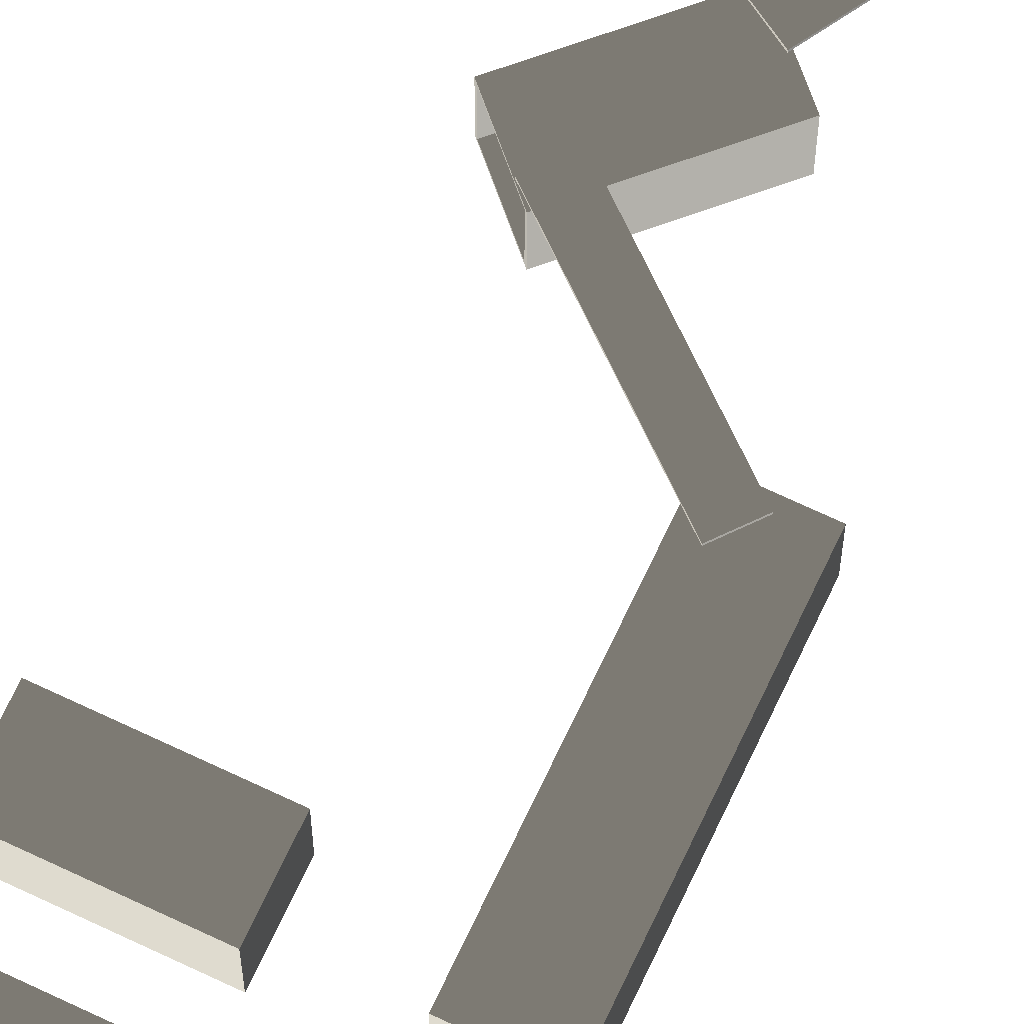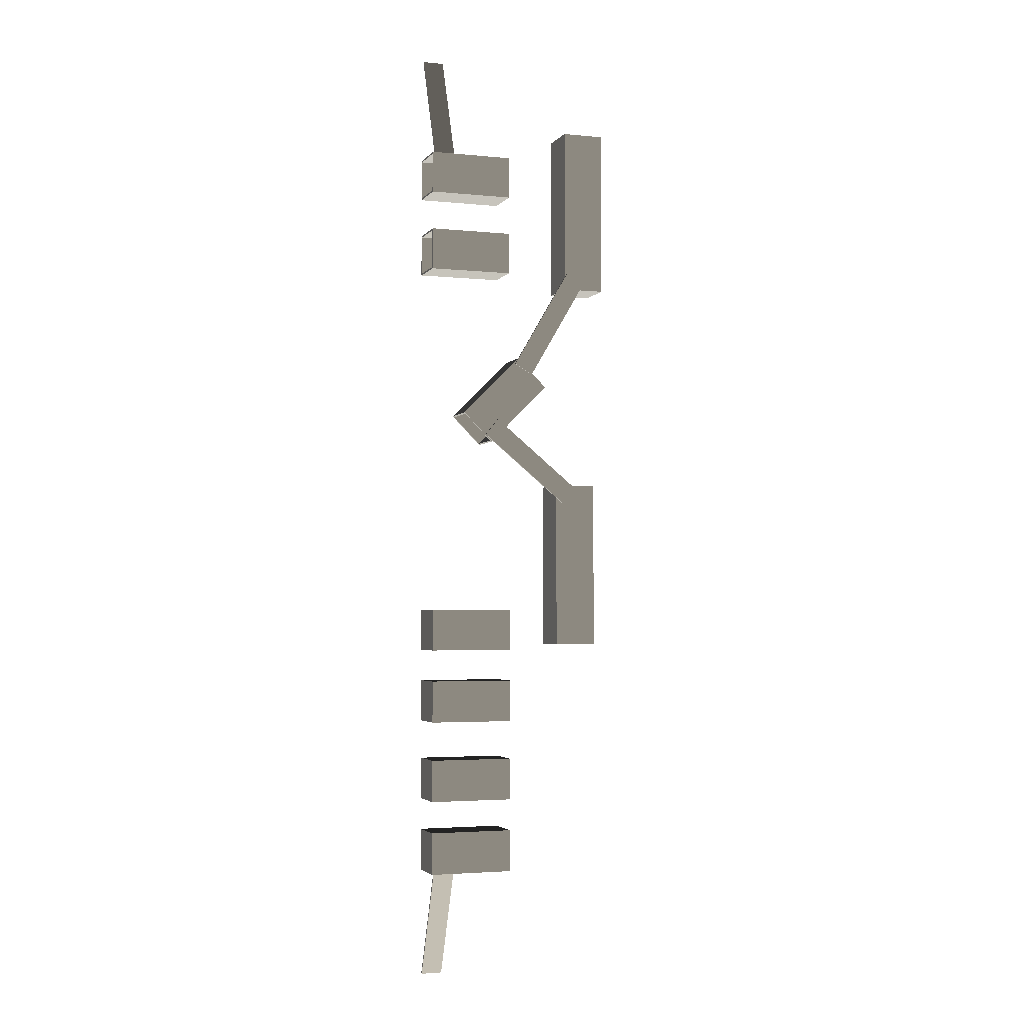
<metadata>
{"format":"obj","ext":"obj","renderer":"f3d","projection":"perspective","resolution":1024,"background":"white","views":[{"elev":70.6,"azim":25.3,"up":"+Z"},{"elev":-3.2,"azim":-19.1,"up":"+Y"}]}
</metadata>
<code>
v -3.399 0.2983 0.25
v -3.649 0.2983 0.25
v -3.649 0.5483 0.25
v -3.399 0.5483 0.25
v -3.399 0.5483 -2.607e-05
v -3.399 0.2983 -2.604e-05
v -3.399 0.2983 0.25
v -3.399 0.5483 0.25
v -3.399 0.7983 -2.61e-05
v -3.399 0.7983 0.25
v -3.649 0.7983 0.25
v -3.649 0.7983 -2.61e-05
v -3.649 0.5483 -2.607e-05
v -3.649 0.7983 -2.61e-05
v -3.649 0.7983 0.25
v -3.649 0.5483 0.25
v -3.399 0.7983 0.25
v -3.399 0.5483 0.25
v -3.649 0.5483 0.25
v -3.649 0.7983 0.25
v -3.399 0.7983 -2.61e-05
v -3.399 0.5483 -2.607e-05
v -3.399 0.5483 0.25
v -3.399 0.7983 0.25
v -3.649 0.2983 -2.604e-05
v -3.649 0.5483 -2.607e-05
v -3.649 0.5483 0.25
v -3.649 0.2983 0.25
v -3.399 -0.2018 0.25
v -3.649 -0.2018 0.25
v -3.649 0.04818 0.25
v -3.399 0.04818 0.25
v -3.649 -0.2018 -2.598e-05
v -3.649 -0.2018 0.25
v -3.399 -0.2018 0.25
v -3.399 -0.2018 -2.598e-05
v -3.399 0.04818 -2.601e-05
v -3.399 -0.2018 -2.598e-05
v -3.399 -0.2018 0.25
v -3.399 0.04818 0.25
v -3.649 0.04818 -2.601e-05
v -3.649 0.2983 -2.604e-05
v -3.649 0.2983 0.25
v -3.649 0.04818 0.25
v -3.399 0.2983 0.25
v -3.399 0.04818 0.25
v -3.649 0.04818 0.25
v -3.649 0.2983 0.25
v -3.399 0.2983 -2.604e-05
v -3.399 0.04818 -2.601e-05
v -3.399 0.04818 0.25
v -3.399 0.2983 0.25
v -3.649 -0.2018 -2.598e-05
v -3.649 0.04818 -2.601e-05
v -3.649 0.04818 0.25
v -3.649 -0.2018 0.25
v -4.017 -2.23 0.25
v -4.017 -2.48 0.25
v -4.267 -2.48 0.25
v -4.267 -2.23 0.25
v -4.017 -2.48 -2.571e-05
v -4.017 -2.48 0.25
v -4.017 -2.23 0.25
v -4.017 -2.23 -2.574e-05
v -4.267 -2.23 -2.574e-05
v -4.017 -2.23 -2.574e-05
v -4.017 -2.23 0.25
v -4.267 -2.23 0.25
v -4.517 -2.23 -2.574e-05
v -4.517 -2.23 0.25
v -4.517 -2.48 0.25
v -4.517 -2.48 -2.571e-05
v -4.267 -2.48 -2.571e-05
v -4.517 -2.48 -2.571e-05
v -4.517 -2.48 0.25
v -4.267 -2.48 0.25
v -4.517 -2.23 0.25
v -4.267 -2.23 0.25
v -4.267 -2.48 0.25
v -4.517 -2.48 0.25
v -4.517 -2.23 -2.574e-05
v -4.267 -2.23 -2.574e-05
v -4.267 -2.23 0.25
v -4.517 -2.23 0.25
v -4.017 -2.48 -2.571e-05
v -4.267 -2.48 -2.571e-05
v -4.267 -2.48 0.25
v -4.017 -2.48 0.25
v -4.017 -3.15 0.25
v -4.017 -3.4 0.25
v -4.267 -3.4 0.25
v -4.267 -3.15 0.25
v -4.017 -3.4 -2.56e-05
v -4.017 -3.4 0.25
v -4.017 -3.15 0.25
v -4.017 -3.15 -2.563e-05
v -4.267 -3.15 -2.563e-05
v -4.017 -3.15 -2.563e-05
v -4.017 -3.15 0.25
v -4.267 -3.15 0.25
v -4.517 -3.15 -2.563e-05
v -4.517 -3.15 0.25
v -4.517 -3.4 0.25
v -4.517 -3.4 -2.56e-05
v -4.267 -3.4 -2.56e-05
v -4.517 -3.4 -2.56e-05
v -4.517 -3.4 0.25
v -4.267 -3.4 0.25
v -4.517 -3.15 0.25
v -4.267 -3.15 0.25
v -4.267 -3.4 0.25
v -4.517 -3.4 0.25
v -4.517 -3.15 -2.563e-05
v -4.267 -3.15 -2.563e-05
v -4.267 -3.15 0.25
v -4.517 -3.15 0.25
v -4.017 -3.4 -2.56e-05
v -4.267 -3.4 -2.56e-05
v -4.267 -3.4 0.25
v -4.017 -3.4 0.25
v -3.458 -2.448 0.25
v -3.708 -2.448 0.25
v -3.708 -2.198 0.25
v -3.458 -2.198 0.25
v -3.708 -2.448 -2.572e-05
v -3.708 -2.448 0.25
v -3.458 -2.448 0.25
v -3.458 -2.448 -2.572e-05
v -3.458 -2.198 -2.575e-05
v -3.458 -2.448 -2.572e-05
v -3.458 -2.448 0.25
v -3.458 -2.198 0.25
v -3.708 -2.198 -2.575e-05
v -3.708 -1.948 -2.578e-05
v -3.708 -1.948 0.25
v -3.708 -2.198 0.25
v -3.458 -1.948 0.25
v -3.458 -2.198 0.25
v -3.708 -2.198 0.25
v -3.708 -1.948 0.25
v -3.458 -1.948 -2.578e-05
v -3.458 -2.198 -2.575e-05
v -3.458 -2.198 0.25
v -3.458 -1.948 0.25
v -3.708 -2.448 -2.572e-05
v -3.708 -2.198 -2.575e-05
v -3.708 -2.198 0.25
v -3.708 -2.448 0.25
v -3.458 -1.948 0.25
v -3.708 -1.948 0.25
v -3.708 -1.698 0.25
v -3.458 -1.698 0.25
v -3.458 -1.698 -2.581e-05
v -3.458 -1.948 -2.578e-05
v -3.458 -1.948 0.25
v -3.458 -1.698 0.25
v -3.458 -1.448 -2.584e-05
v -3.458 -1.448 0.25
v -3.708 -1.448 0.25
v -3.708 -1.448 -2.584e-05
v -3.708 -1.698 -2.581e-05
v -3.708 -1.448 -2.584e-05
v -3.708 -1.448 0.25
v -3.708 -1.698 0.25
v -3.458 -1.448 0.25
v -3.458 -1.698 0.25
v -3.708 -1.698 0.25
v -3.708 -1.448 0.25
v -3.458 -1.448 -2.584e-05
v -3.458 -1.698 -2.581e-05
v -3.458 -1.698 0.25
v -3.458 -1.448 0.25
v -3.708 -1.948 -2.578e-05
v -3.708 -1.698 -2.581e-05
v -3.708 -1.698 0.25
v -3.708 -1.948 0.25
v -4.017 -2.669 0.25
v -4.017 -2.919 0.25
v -4.267 -2.919 0.25
v -4.267 -2.669 0.25
v -4.017 -2.919 -2.566e-05
v -4.017 -2.919 0.25
v -4.017 -2.669 0.25
v -4.017 -2.669 -2.569e-05
v -4.267 -2.669 -2.569e-05
v -4.017 -2.669 -2.569e-05
v -4.017 -2.669 0.25
v -4.267 -2.669 0.25
v -4.517 -2.669 -2.569e-05
v -4.517 -2.669 0.25
v -4.517 -2.919 0.25
v -4.517 -2.919 -2.566e-05
v -4.267 -2.919 -2.566e-05
v -4.517 -2.919 -2.566e-05
v -4.517 -2.919 0.25
v -4.267 -2.919 0.25
v -4.517 -2.669 0.25
v -4.267 -2.669 0.25
v -4.267 -2.919 0.25
v -4.517 -2.919 0.25
v -4.517 -2.669 -2.569e-05
v -4.267 -2.669 -2.569e-05
v -4.267 -2.669 0.25
v -4.517 -2.669 0.25
v -4.017 -2.919 -2.566e-05
v -4.267 -2.919 -2.566e-05
v -4.267 -2.919 0.25
v -4.017 -2.919 0.25
v -4.017 -3.589 0.25
v -4.017 -3.839 0.25
v -4.267 -3.839 0.25
v -4.267 -3.589 0.25
v -4.017 -3.839 -2.555e-05
v -4.017 -3.839 0.25
v -4.017 -3.589 0.25
v -4.017 -3.589 -2.558e-05
v -4.267 -3.589 -2.558e-05
v -4.017 -3.589 -2.558e-05
v -4.017 -3.589 0.25
v -4.267 -3.589 0.25
v -4.517 -3.589 -2.558e-05
v -4.517 -3.589 0.25
v -4.517 -3.839 0.25
v -4.517 -3.839 -2.555e-05
v -4.267 -3.839 -2.555e-05
v -4.517 -3.839 -2.555e-05
v -4.517 -3.839 0.25
v -4.267 -3.839 0.25
v -4.517 -3.589 0.25
v -4.267 -3.589 0.25
v -4.267 -3.839 0.25
v -4.517 -3.839 0.25
v -4.517 -3.589 -2.558e-05
v -4.267 -3.589 -2.558e-05
v -4.267 -3.589 0.25
v -4.517 -3.589 0.25
v -4.017 -3.839 -2.555e-05
v -4.267 -3.839 -2.555e-05
v -4.267 -3.839 0.25
v -4.017 -3.839 0.25
v -4.023 0.1287 0.25
v -4.023 -0.1213 0.25
v -4.273 -0.1213 0.25
v -4.273 0.1287 0.25
v -4.273 0.1287 -2.602e-05
v -4.023 0.1287 -2.602e-05
v -4.023 0.1287 0.25
v -4.273 0.1287 0.25
v -4.273 -0.1213 -2.599e-05
v -4.523 -0.1213 -2.599e-05
v -4.523 -0.1213 0.25
v -4.273 -0.1213 0.25
v -4.023 -0.1213 -2.599e-05
v -4.023 -0.1114 0.01
v -4.023 0.1186 0.01
v -4.023 0.1287 -2.602e-05
v -4.023 0.1186 0.2401
v -4.023 0.1287 0.25
v -4.023 -0.1114 0.2401
v -4.023 -0.1213 0.25
v -4.523 0.1287 -2.602e-05
v -4.523 0.1186 0.01
v -4.523 -0.1114 0.01
v -4.523 -0.1213 -2.599e-05
v -4.523 -0.1114 0.2401
v -4.523 -0.1213 0.25
v -4.523 0.1186 0.2401
v -4.523 0.1287 0.25
v -4.023 0.1186 0.01
v -4.023 -0.1114 0.01
v -4.273 -0.1114 0.01
v -4.273 0.1186 0.01
v -4.023 0.1186 0.2401
v -4.023 0.1186 0.01
v -4.273 0.1186 0.01
v -4.273 0.1186 0.2401
v -4.023 -0.1114 0.2401
v -4.023 0.1186 0.2401
v -4.273 0.1186 0.2401
v -4.273 -0.1114 0.2401
v -4.023 -0.1114 0.01
v -4.023 -0.1114 0.2401
v -4.273 -0.1114 0.2401
v -4.273 -0.1114 0.01
v -4.523 0.1287 0.25
v -4.273 0.1287 0.25
v -4.273 -0.1213 0.25
v -4.523 -0.1213 0.25
v -4.523 0.1287 -2.602e-05
v -4.273 0.1287 -2.602e-05
v -4.273 0.1287 0.25
v -4.523 0.1287 0.25
v -4.023 -0.1213 -2.599e-05
v -4.273 -0.1213 -2.599e-05
v -4.273 -0.1213 0.25
v -4.023 -0.1213 0.25
v -4.523 0.1186 0.01
v -4.273 0.1186 0.01
v -4.273 -0.1114 0.01
v -4.523 -0.1114 0.01
v -4.523 0.1186 0.2401
v -4.273 0.1186 0.2401
v -4.273 0.1186 0.01
v -4.523 0.1186 0.01
v -4.523 -0.1114 0.2401
v -4.273 -0.1114 0.2401
v -4.273 0.1186 0.2401
v -4.523 0.1186 0.2401
v -4.523 -0.1114 0.01
v -4.273 -0.1114 0.01
v -4.273 -0.1114 0.2401
v -4.523 -0.1114 0.2401
v -3.961 -0.6551 0.25
v -3.784 -0.8318 0.25
v -3.961 -1.009 0.25
v -4.137 -0.8318 0.25
v -4.137 -0.8318 -2.591e-05
v -3.961 -0.6551 -2.593e-05
v -3.961 -0.6551 0.25
v -4.137 -0.8318 0.25
v -3.961 -1.009 -2.589e-05
v -4.137 -1.185 -2.587e-05
v -4.137 -1.185 0.25
v -3.961 -1.009 0.25
v -3.784 -0.8318 -2.591e-05
v -3.791 -0.8247 0.01
v -3.954 -0.6621 0.01
v -3.961 -0.6551 -2.593e-05
v -3.954 -0.6621 0.2401
v -3.961 -0.6551 0.25
v -3.791 -0.8247 0.2401
v -3.784 -0.8318 0.25
v -4.314 -1.009 -2.589e-05
v -4.307 -1.016 0.01
v -4.144 -1.178 0.01
v -4.137 -1.185 -2.587e-05
v -4.144 -1.178 0.2401
v -4.137 -1.185 0.25
v -4.307 -1.016 0.2401
v -4.314 -1.009 0.25
v -3.954 -0.6621 0.01
v -3.791 -0.8247 0.01
v -3.968 -1.001 0.01
v -4.13 -0.8388 0.01
v -3.954 -0.6621 0.2401
v -3.954 -0.6621 0.01
v -4.13 -0.8388 0.01
v -4.13 -0.8388 0.2401
v -3.791 -0.8247 0.2401
v -3.954 -0.6621 0.2401
v -4.13 -0.8388 0.2401
v -3.968 -1.001 0.2401
v -3.791 -0.8247 0.01
v -3.791 -0.8247 0.2401
v -3.968 -1.001 0.2401
v -3.968 -1.001 0.01
v -4.314 -1.009 0.25
v -4.137 -0.8318 0.25
v -3.961 -1.009 0.25
v -4.137 -1.185 0.25
v -4.314 -1.009 -2.589e-05
v -4.137 -0.8318 -2.591e-05
v -4.137 -0.8318 0.25
v -4.314 -1.009 0.25
v -3.784 -0.8318 -2.591e-05
v -3.961 -1.009 -2.589e-05
v -3.961 -1.009 0.25
v -3.784 -0.8318 0.25
v -4.307 -1.016 0.01
v -4.13 -0.8388 0.01
v -3.968 -1.001 0.01
v -4.144 -1.178 0.01
v -4.307 -1.016 0.2401
v -4.13 -0.8388 0.2401
v -4.13 -0.8388 0.01
v -4.307 -1.016 0.01
v -4.144 -1.178 0.2401
v -3.968 -1.001 0.2401
v -4.13 -0.8388 0.2401
v -4.307 -1.016 0.2401
v -4.144 -1.178 0.01
v -3.968 -1.001 0.01
v -3.968 -1.001 0.2401
v -4.144 -1.178 0.2401
v -4.023 0.6095 0.25
v -4.023 0.3596 0.25
v -4.273 0.3596 0.25
v -4.273 0.6095 0.25
v -4.273 0.6095 -2.608e-05
v -4.023 0.6095 -2.608e-05
v -4.023 0.6095 0.25
v -4.273 0.6095 0.25
v -4.273 0.3596 -2.605e-05
v -4.523 0.3596 -2.605e-05
v -4.523 0.3596 0.25
v -4.273 0.3596 0.25
v -4.023 0.3596 -2.605e-05
v -4.023 0.3696 0.01
v -4.023 0.5997 0.01
v -4.023 0.6095 -2.608e-05
v -4.023 0.5997 0.2401
v -4.023 0.6095 0.25
v -4.023 0.3696 0.2401
v -4.023 0.3596 0.25
v -4.523 0.6095 -2.608e-05
v -4.523 0.5997 0.01
v -4.523 0.3696 0.01
v -4.523 0.3596 -2.605e-05
v -4.523 0.3696 0.2401
v -4.523 0.3596 0.25
v -4.523 0.5997 0.2401
v -4.523 0.6095 0.25
v -4.023 0.5997 0.01
v -4.023 0.3696 0.01
v -4.273 0.3696 0.01
v -4.273 0.5997 0.01
v -4.023 0.5997 0.2401
v -4.023 0.5997 0.01
v -4.273 0.5997 0.01
v -4.273 0.5997 0.2401
v -4.023 0.3696 0.2401
v -4.023 0.5997 0.2401
v -4.273 0.5997 0.2401
v -4.273 0.3696 0.2401
v -4.023 0.3696 0.01
v -4.023 0.3696 0.2401
v -4.273 0.3696 0.2401
v -4.273 0.3696 0.01
v -4.523 0.6095 0.25
v -4.273 0.6095 0.25
v -4.273 0.3596 0.25
v -4.523 0.3596 0.25
v -4.523 0.6095 -2.608e-05
v -4.273 0.6095 -2.608e-05
v -4.273 0.6095 0.25
v -4.523 0.6095 0.25
v -4.023 0.3596 -2.605e-05
v -4.273 0.3596 -2.605e-05
v -4.273 0.3596 0.25
v -4.023 0.3596 0.25
v -4.523 0.5997 0.01
v -4.273 0.5997 0.01
v -4.273 0.3696 0.01
v -4.523 0.3696 0.01
v -4.523 0.5997 0.2401
v -4.273 0.5997 0.2401
v -4.273 0.5997 0.01
v -4.523 0.5997 0.01
v -4.523 0.3696 0.2401
v -4.273 0.3696 0.2401
v -4.273 0.5997 0.2401
v -4.523 0.5997 0.2401
v -4.523 0.3696 0.01
v -4.273 0.3696 0.01
v -4.273 0.3696 0.2401
v -4.523 0.3696 0.2401
v -4.383 -4.475 -0.008953
v -4.383 -3.835 0.2408
v -4.508 -3.835 0.2408
v -4.508 -4.475 -0.008953
v -4.383 -4.479 0.0003866
v -4.508 -4.479 0.0003866
v -4.508 -3.839 0.25
v -4.383 -3.839 0.25
v -4.383 -4.475 -0.008953
v -4.383 -4.479 0.0003866
v -4.383 -3.839 0.25
v -4.383 -3.835 0.2408
v -4.383 -3.835 0.2408
v -4.383 -3.839 0.25
v -4.508 -3.839 0.25
v -4.508 -3.835 0.2408
v -4.508 -3.835 0.2408
v -4.508 -3.839 0.25
v -4.508 -4.479 0.0003866
v -4.508 -4.475 -0.008953
v -4.508 -4.475 -0.008953
v -4.508 -4.479 0.0003866
v -4.383 -4.479 0.0003866
v -4.383 -4.475 -0.008953
v -3.569 -1.481 0.25
v -4.099 -1.045 0.25
v -4.178 -1.141 0.25
v -3.648 -1.578 0.25
v -3.569 -1.481 0.26
v -3.648 -1.578 0.26
v -4.178 -1.141 0.26
v -4.099 -1.045 0.26
v -3.569 -1.481 0.25
v -3.569 -1.481 0.26
v -4.099 -1.045 0.26
v -4.099 -1.045 0.25
v -4.099 -1.045 0.25
v -4.099 -1.045 0.26
v -4.178 -1.141 0.26
v -4.178 -1.141 0.25
v -4.178 -1.141 0.25
v -4.178 -1.141 0.26
v -3.648 -1.578 0.26
v -3.648 -1.578 0.25
v -3.648 -1.578 0.25
v -3.648 -1.578 0.26
v -3.569 -1.481 0.26
v -3.569 -1.481 0.25
v -3.636 -0.09919 0.25
v -3.984 -0.6912 0.25
v -3.876 -0.7546 0.25
v -3.528 -0.1627 0.25
v -3.636 -0.09919 0.26
v -3.528 -0.1627 0.26
v -3.876 -0.7546 0.26
v -3.984 -0.6912 0.26
v -3.636 -0.09919 0.25
v -3.636 -0.09919 0.26
v -3.984 -0.6912 0.26
v -3.984 -0.6912 0.25
v -3.984 -0.6912 0.25
v -3.984 -0.6912 0.26
v -3.876 -0.7546 0.26
v -3.876 -0.7546 0.25
v -3.876 -0.7546 0.25
v -3.876 -0.7546 0.26
v -3.528 -0.1627 0.26
v -3.528 -0.1627 0.25
v -3.528 -0.1627 0.25
v -3.528 -0.1627 0.26
v -3.636 -0.09919 0.26
v -3.636 -0.09919 0.25
v -4.51 1.246 -0.008954
v -4.51 0.606 0.2408
v -4.385 0.606 0.2408
v -4.385 1.246 -0.008954
v -4.51 1.249 0.0003859
v -4.385 1.249 0.0003859
v -4.385 0.6095 0.25
v -4.51 0.6095 0.25
v -4.51 1.246 -0.008954
v -4.51 1.249 0.0003859
v -4.51 0.6095 0.25
v -4.51 0.606 0.2408
v -4.51 0.606 0.2408
v -4.51 0.6095 0.25
v -4.385 0.6095 0.25
v -4.385 0.606 0.2408
v -4.385 0.606 0.2408
v -4.385 0.6095 0.25
v -4.385 1.249 0.0003859
v -4.385 1.246 -0.008954
v -4.385 1.246 -0.008954
v -4.385 1.249 0.0003859
v -4.51 1.249 0.0003859
v -4.51 1.246 -0.008954
g Container_Chunk_02_21125_53
f 1 3 2
f 1 4 3
f 5 7 6
f 5 8 7
f 9 11 10
f 9 12 11
f 13 15 14
f 13 16 15
f 17 19 18
f 17 20 19
f 21 23 22
f 21 24 23
f 25 27 26
f 25 28 27
f 29 31 30
f 29 32 31
f 33 35 34
f 33 36 35
f 37 39 38
f 37 40 39
f 41 43 42
f 41 44 43
f 45 47 46
f 45 48 47
f 49 51 50
f 49 52 51
f 53 55 54
f 53 56 55
f 57 59 58
f 57 60 59
f 61 63 62
f 61 64 63
f 65 67 66
f 65 68 67
f 69 71 70
f 69 72 71
f 73 75 74
f 73 76 75
f 77 79 78
f 77 80 79
f 81 83 82
f 81 84 83
f 85 87 86
f 85 88 87
f 89 91 90
f 89 92 91
f 93 95 94
f 93 96 95
f 97 99 98
f 97 100 99
f 101 103 102
f 101 104 103
f 105 107 106
f 105 108 107
f 109 111 110
f 109 112 111
f 113 115 114
f 113 116 115
f 117 119 118
f 117 120 119
f 121 123 122
f 121 124 123
f 125 127 126
f 125 128 127
f 129 131 130
f 129 132 131
f 133 135 134
f 133 136 135
f 137 139 138
f 137 140 139
f 141 143 142
f 141 144 143
f 145 147 146
f 145 148 147
f 149 151 150
f 149 152 151
f 153 155 154
f 153 156 155
f 157 159 158
f 157 160 159
f 161 163 162
f 161 164 163
f 165 167 166
f 165 168 167
f 169 171 170
f 169 172 171
f 173 175 174
f 173 176 175
f 177 179 178
f 177 180 179
f 181 183 182
f 181 184 183
f 185 187 186
f 185 188 187
f 189 191 190
f 189 192 191
f 193 195 194
f 193 196 195
f 197 199 198
f 197 200 199
f 201 203 202
f 201 204 203
f 205 207 206
f 205 208 207
f 209 211 210
f 209 212 211
f 213 215 214
f 213 216 215
f 217 219 218
f 217 220 219
f 221 223 222
f 221 224 223
f 225 227 226
f 225 228 227
f 229 231 230
f 229 232 231
f 233 235 234
f 233 236 235
f 237 239 238
f 237 240 239
f 241 243 242
f 241 244 243
f 245 247 246
f 245 248 247
f 249 251 250
f 249 252 251
f 253 255 254
f 253 256 255
f 256 257 255
f 256 258 257
f 258 259 257
f 258 260 259
f 260 254 259
f 260 253 254
f 261 263 262
f 261 264 263
f 264 265 263
f 264 266 265
f 266 267 265
f 266 268 267
f 268 262 267
f 268 261 262
f 269 271 270
f 269 272 271
f 273 275 274
f 273 276 275
f 277 279 278
f 277 280 279
f 281 283 282
f 281 284 283
f 285 287 286
f 285 288 287
f 289 291 290
f 289 292 291
f 293 295 294
f 293 296 295
f 297 299 298
f 297 300 299
f 301 303 302
f 301 304 303
f 305 307 306
f 305 308 307
f 309 311 310
f 309 312 311
f 313 315 314
f 313 316 315
f 317 319 318
f 317 320 319
f 321 323 322
f 321 324 323
f 325 327 326
f 325 328 327
f 328 329 327
f 328 330 329
f 330 331 329
f 330 332 331
f 332 326 331
f 332 325 326
f 333 335 334
f 333 336 335
f 336 337 335
f 336 338 337
f 338 339 337
f 338 340 339
f 340 334 339
f 340 333 334
f 341 343 342
f 341 344 343
f 345 347 346
f 345 348 347
f 349 351 350
f 349 352 351
f 353 355 354
f 353 356 355
f 357 359 358
f 357 360 359
f 361 363 362
f 361 364 363
f 365 367 366
f 365 368 367
f 369 371 370
f 369 372 371
f 373 375 374
f 373 376 375
f 377 379 378
f 377 380 379
f 381 383 382
f 381 384 383
f 385 387 386
f 385 388 387
f 389 391 390
f 389 392 391
f 393 395 394
f 393 396 395
f 397 399 398
f 397 400 399
f 400 401 399
f 400 402 401
f 402 403 401
f 402 404 403
f 404 398 403
f 404 397 398
f 405 407 406
f 405 408 407
f 408 409 407
f 408 410 409
f 410 411 409
f 410 412 411
f 412 406 411
f 412 405 406
f 413 415 414
f 413 416 415
f 417 419 418
f 417 420 419
f 421 423 422
f 421 424 423
f 425 427 426
f 425 428 427
f 429 431 430
f 429 432 431
f 433 435 434
f 433 436 435
f 437 439 438
f 437 440 439
f 441 443 442
f 441 444 443
f 445 447 446
f 445 448 447
f 449 451 450
f 449 452 451
f 453 455 454
f 453 456 455
f 457 459 458
f 457 460 459
f 461 463 462
f 461 464 463
f 465 467 466
f 465 468 467
f 469 471 470
f 469 472 471
f 473 475 474
f 473 476 475
f 477 479 478
f 477 480 479
f 481 483 482
f 481 484 483
f 485 487 486
f 485 488 487
f 489 491 490
f 489 492 491
f 493 495 494
f 493 496 495
f 497 499 498
f 497 500 499
f 501 503 502
f 501 504 503
f 505 507 506
f 505 508 507
f 509 511 510
f 509 512 511
f 513 515 514
f 513 516 515
f 517 519 518
f 517 520 519
f 521 523 522
f 521 524 523
f 525 527 526
f 525 528 527
f 529 531 530
f 529 532 531
f 533 535 534
f 533 536 535
f 537 539 538
f 537 540 539
f 541 543 542
f 541 544 543
f 545 547 546
f 545 548 547
f 549 551 550
f 549 552 551

</code>
